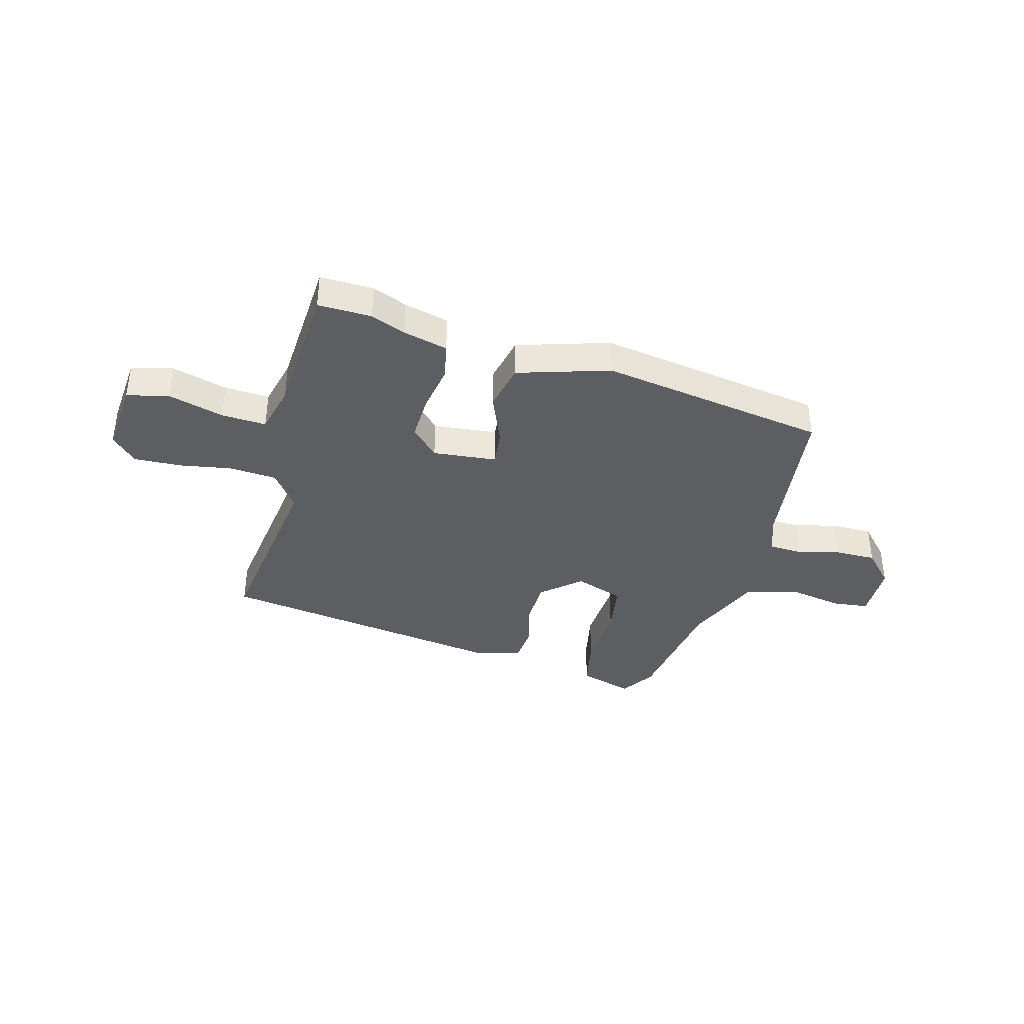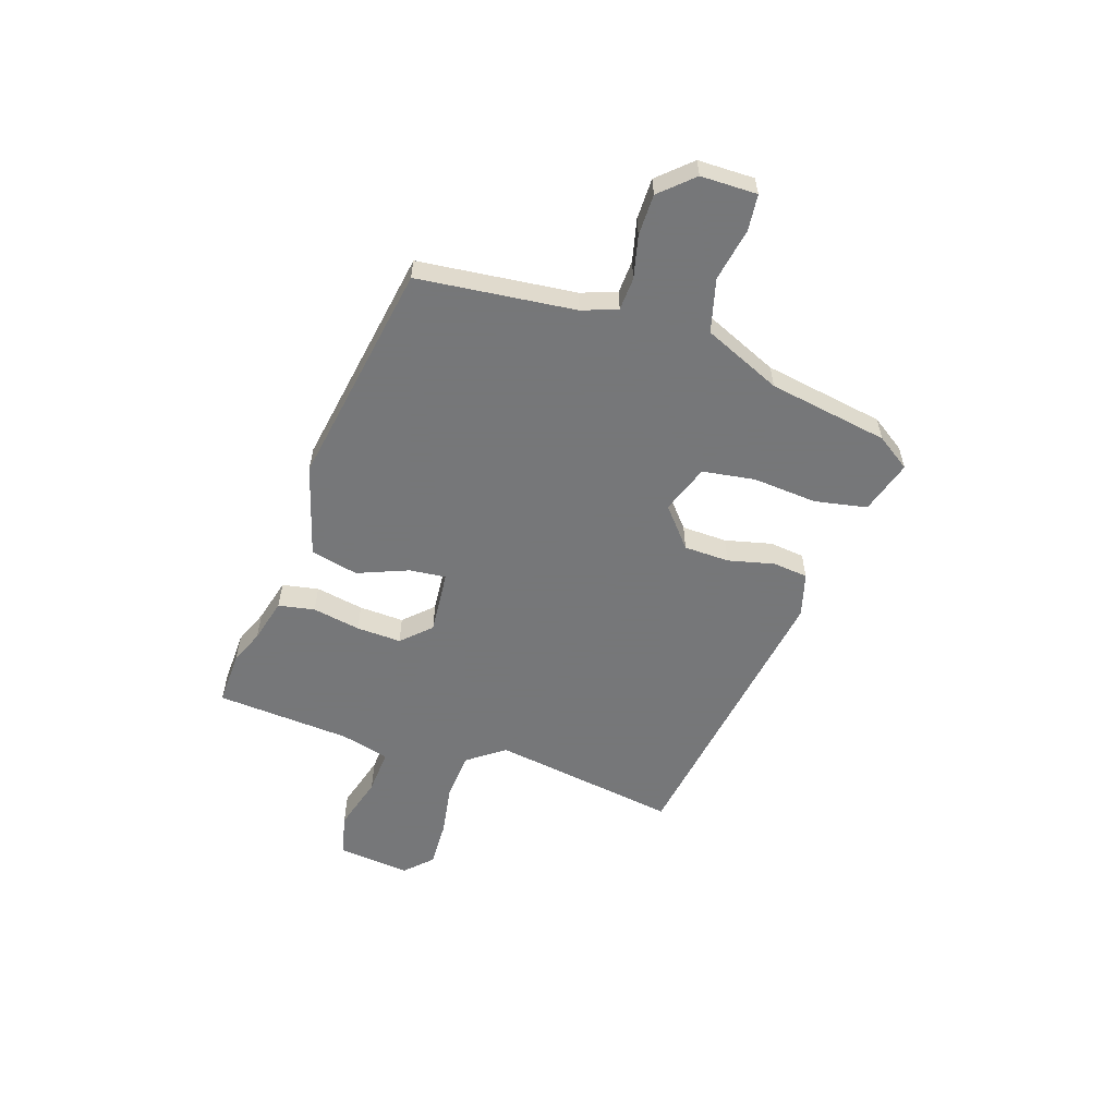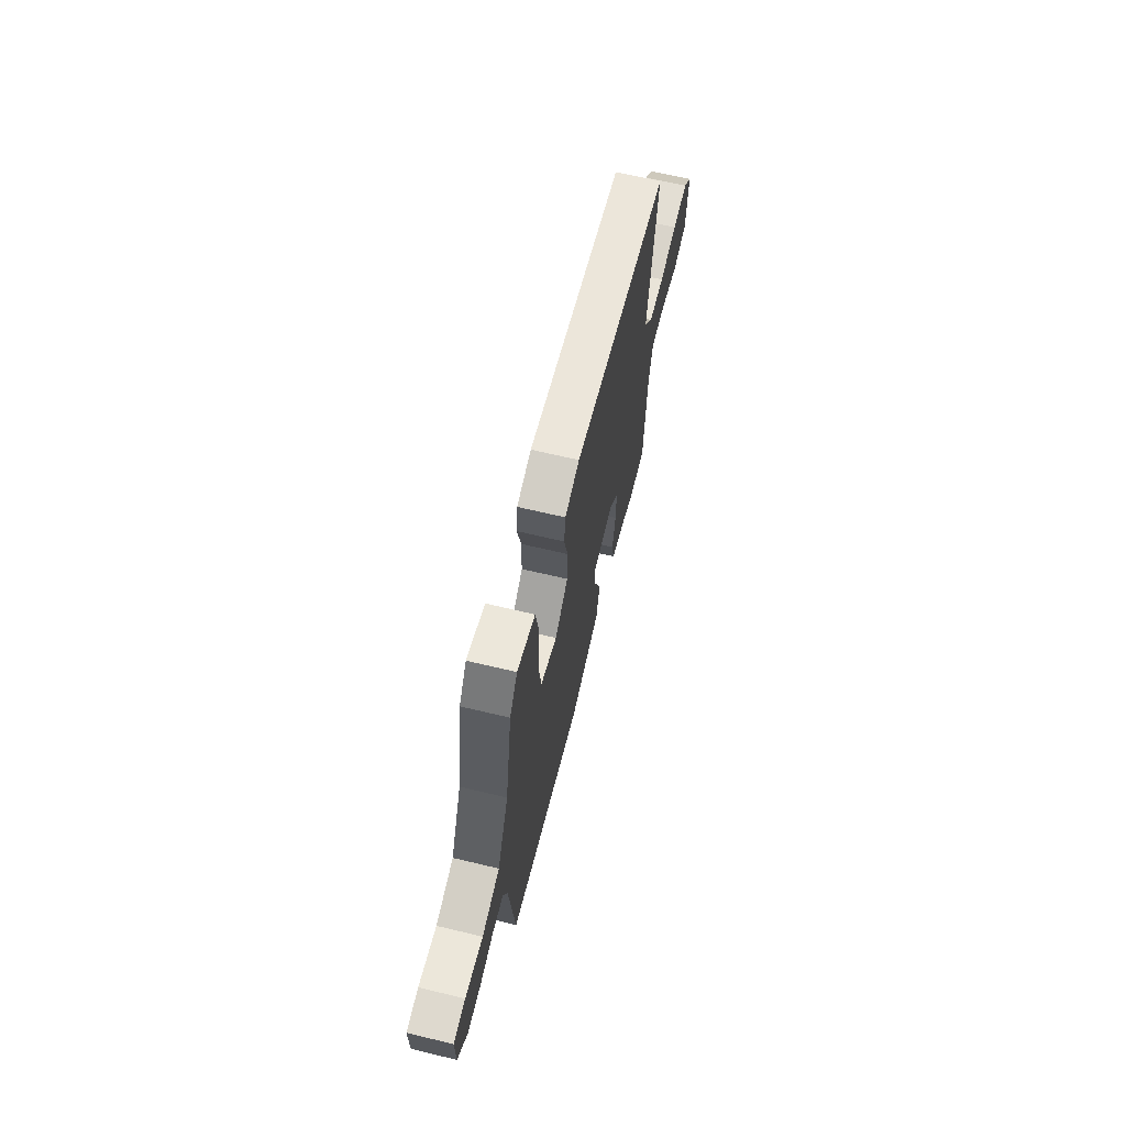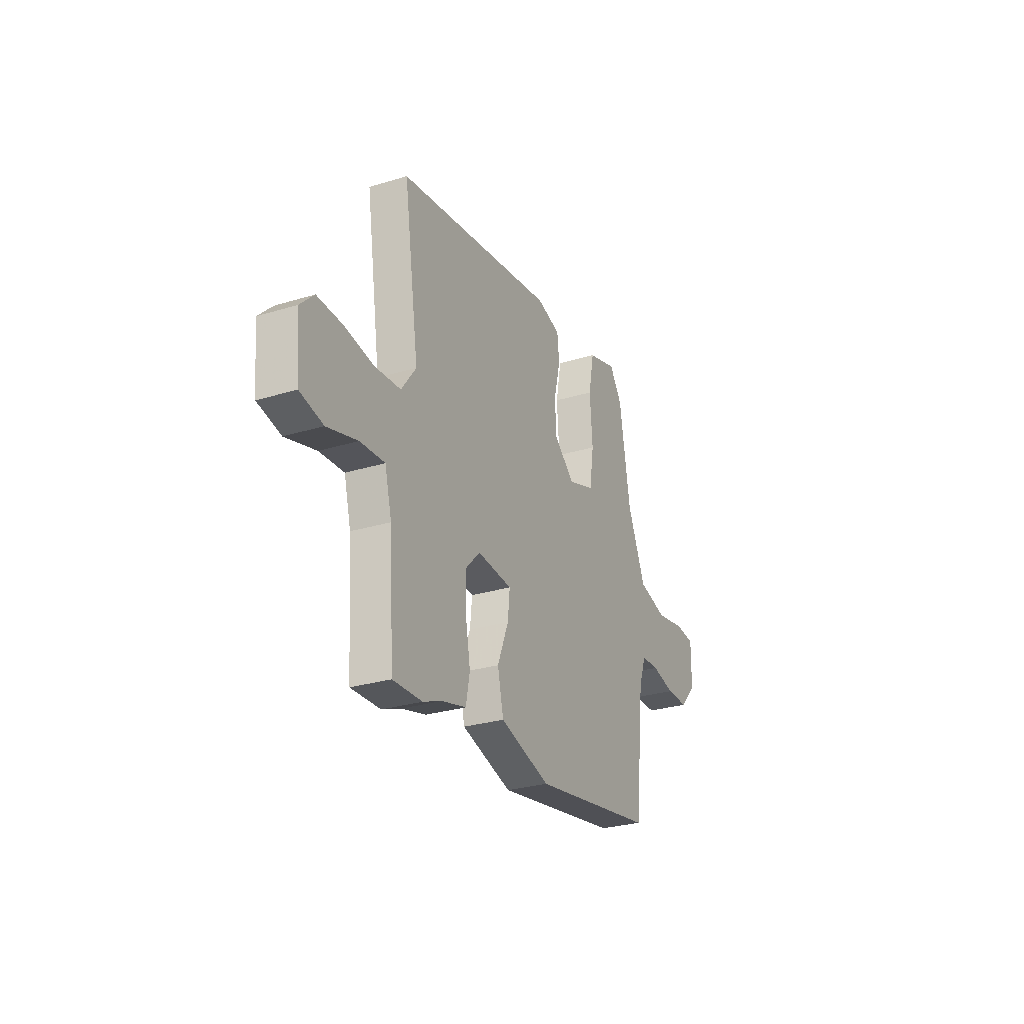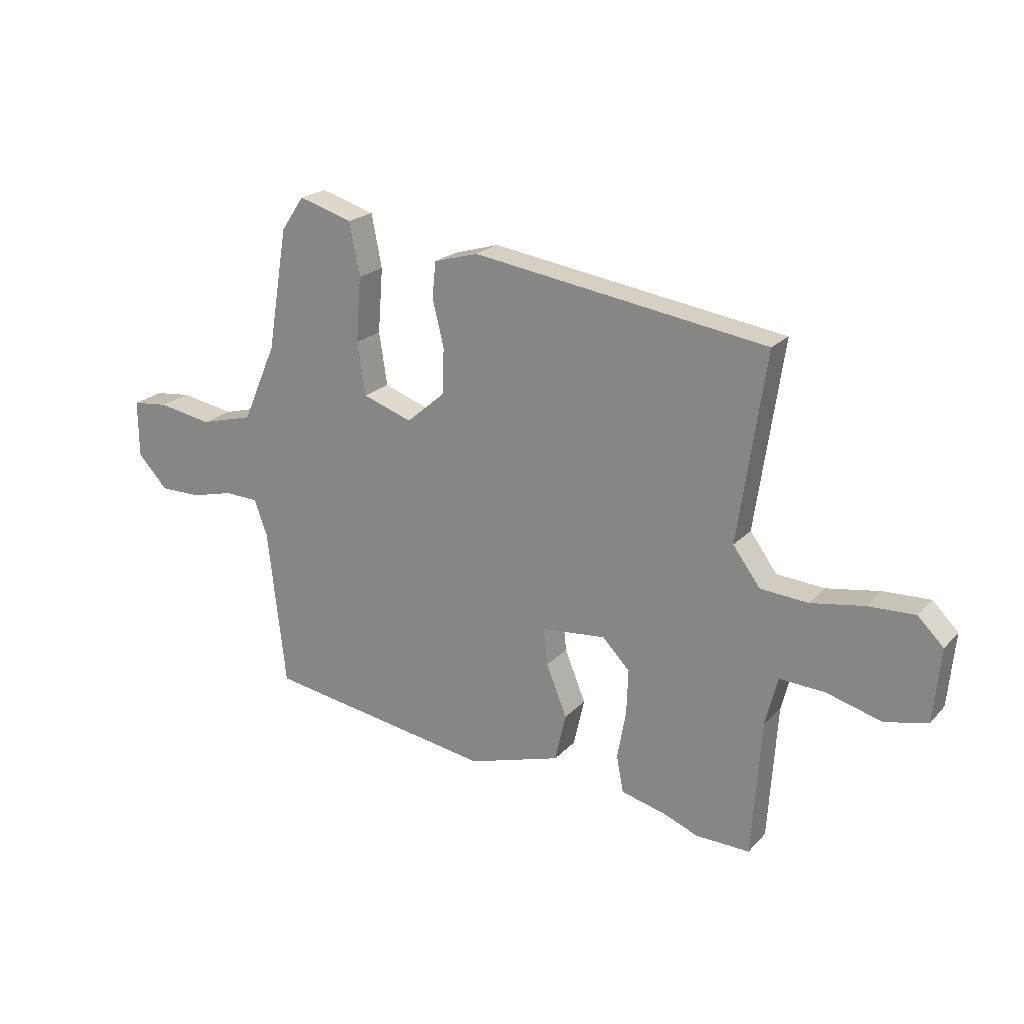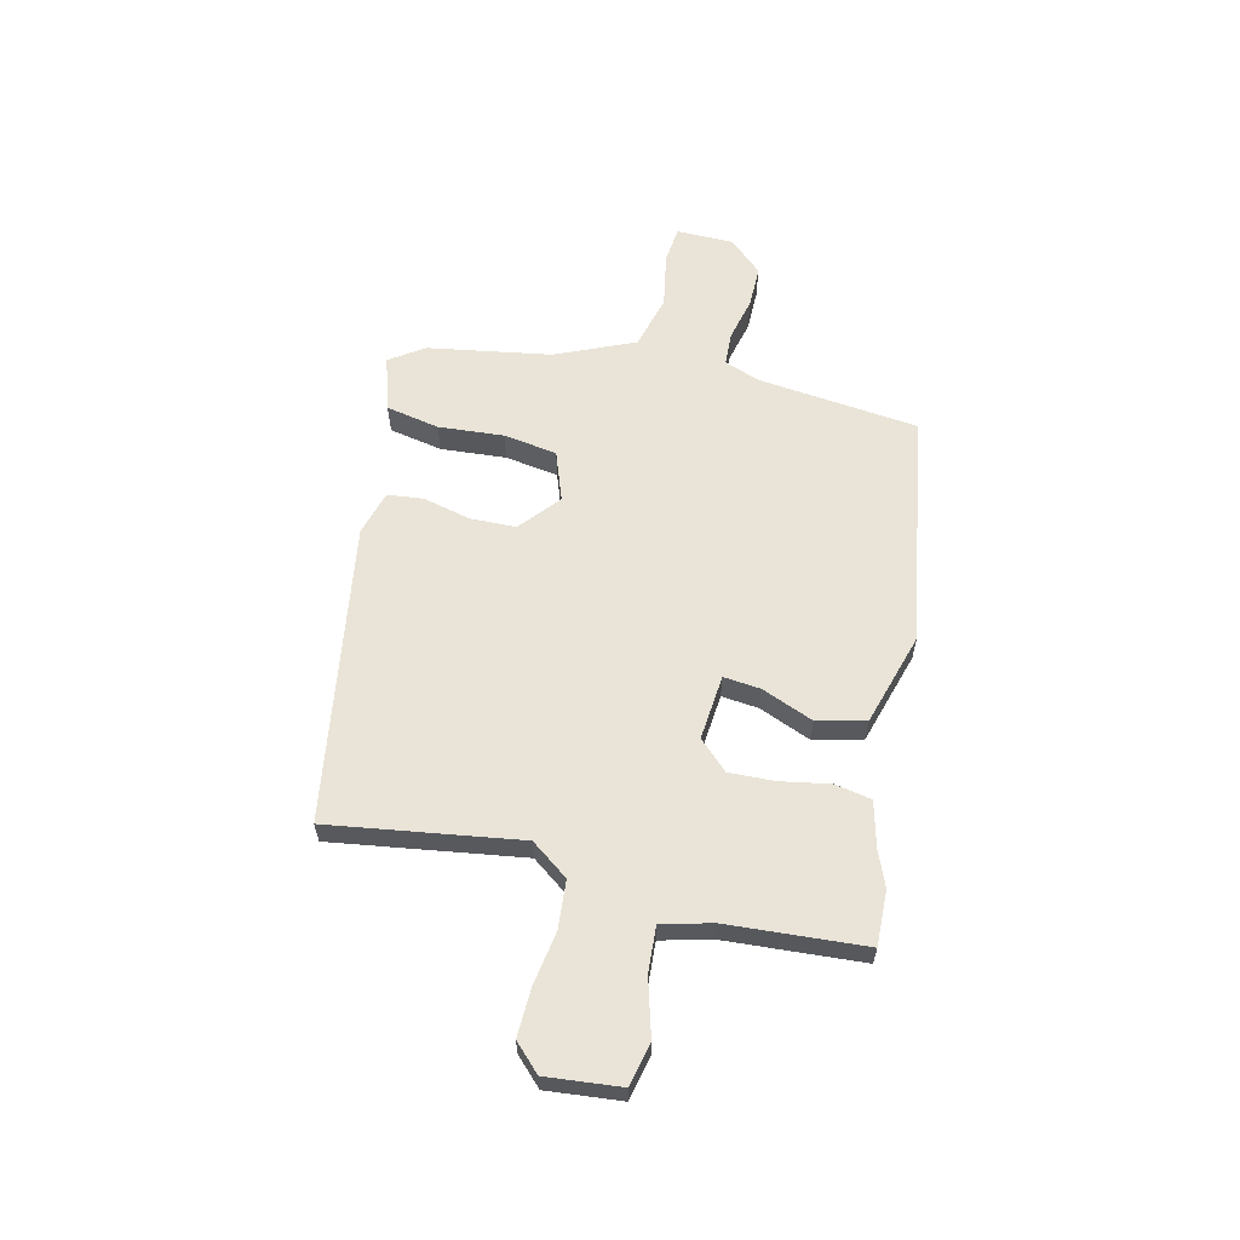
<metadata>
{"format":"obj","ext":"obj","renderer":"f3d","projection":"perspective","resolution":1024,"background":"white","views":[{"elev":-38.4,"azim":165.3,"up":"+Y"},{"elev":-57.1,"azim":-108.5,"up":"+Y"},{"elev":65.2,"azim":-76.4,"up":"+Z"},{"elev":-28.2,"azim":114.8,"up":"+Z"},{"elev":21.1,"azim":29.9,"up":"+Z"},{"elev":60.8,"azim":103.2,"up":"+Y"}]}
</metadata>
<code>
v 0.51 0.07 0.407
v 0.459 0.07 0.062
v 0.509 0.07 -0.006
v 0.596 0.07 -0.013
v 0.694 0.07 0.003
v 0.78 0.07 0.006
v 0.827 0.07 -0.041
v 0.814 0.07 -0.176
v 0.736 0.07 -0.194
v 0.634 0.07 -0.165
v 0.551 0.07 -0.16
v 0.528 0.07 -0.25
v 0.511 0.07 -0.5
v 0.412 0.07 -0.497
v 0.348 0.07 -0.471
v 0.266 0.07 -0.45
v 0.253 0.07 -0.383
v 0.269 0.07 -0.294
v 0.272 0.07 -0.211
v 0.222 0.07 -0.159
v 0.104 0.07 -0.17
v 0.111 0.07 -0.237
v 0.149 0.07 -0.331
v 0.129 0.07 -0.419
v -0.041 0.07 -0.47
v -0.461 0.07 -0.401
v -0.494 0.07 -0.11
v -0.518 0.07 -0.045
v -0.579 0.07 -0.042
v -0.657 0.07 -0.061
v -0.733 0.07 -0.061
v -0.788 0.07 -0.001
v -0.789 0.07 0.103
v -0.723 0.07 0.11
v -0.624 0.07 0.092
v -0.526 0.07 0.118
v -0.464 0.07 0.261
v -0.427 0.07 0.484
v -0.385 0.07 0.546
v -0.286 0.07 0.516
v -0.267 0.07 0.419
v -0.276 0.07 0.3
v -0.261 0.07 0.203
v -0.171 0.07 0.171
v -0.099 0.07 0.232
v -0.097 0.07 0.316
v -0.118 0.07 0.402
v -0.111 0.07 0.467
v -0.03 0.07 0.49
v 0.51 0 0.407
v 0.459 0 0.062
v 0.509 0 -0.006
v 0.596 0 -0.013
v 0.694 0 0.003
v 0.78 0 0.006
v 0.827 0 -0.041
v 0.814 0 -0.176
v 0.736 0 -0.194
v 0.634 0 -0.165
v 0.551 0 -0.16
v 0.528 0 -0.25
v 0.511 0 -0.5
v 0.412 0 -0.497
v 0.348 0 -0.471
v 0.266 0 -0.45
v 0.253 0 -0.383
v 0.269 0 -0.294
v 0.272 0 -0.211
v 0.222 0 -0.159
v 0.104 0 -0.17
v 0.111 0 -0.237
v 0.149 0 -0.331
v 0.129 0 -0.419
v -0.041 0 -0.47
v -0.461 0 -0.401
v -0.494 0 -0.11
v -0.518 0 -0.045
v -0.579 0 -0.042
v -0.657 0 -0.061
v -0.733 0 -0.061
v -0.788 0 -0.001
v -0.789 0 0.103
v -0.723 0 0.11
v -0.624 0 0.092
v -0.526 0 0.118
v -0.464 0 0.261
v -0.427 0 0.484
v -0.385 0 0.546
v -0.286 0 0.516
v -0.267 0 0.419
v -0.276 0 0.3
v -0.261 0 0.203
v -0.171 0 0.171
v -0.099 0 0.232
v -0.097 0 0.316
v -0.118 0 0.402
v -0.111 0 0.467
v -0.03 0 0.49
f 46 47 48 49
f 45 46 49 1
f 44 45 1 2
f 39 40 41 42
f 37 38 39 42
f 36 37 42 43
f 32 33 34 35
f 32 35 36
f 29 30 31 32
f 28 29 32 36
f 27 28 36 43
f 22 23 24 25
f 21 22 25 26
f 15 16 17 18
f 15 18 19
f 12 13 14 15
f 11 12 15 19
f 7 8 9 10
f 7 10 11
f 4 5 6 7
f 3 4 7 11
f 44 2 3 11
f 21 26 27 43
f 20 21 43 44
f 11 19 20
f 11 20 44
f 98 97 96 95
f 50 98 95 94
f 51 50 94 93
f 91 90 89 88
f 91 88 87 86
f 92 91 86 85
f 84 83 82 81
f 85 84 81
f 81 80 79 78
f 85 81 78 77
f 92 85 77 76
f 74 73 72 71
f 75 74 71 70
f 67 66 65 64
f 68 67 64
f 64 63 62 61
f 68 64 61 60
f 59 58 57 56
f 60 59 56
f 56 55 54 53
f 60 56 53 52
f 60 52 51 93
f 92 76 75 70
f 93 92 70 69
f 69 68 60
f 93 69 60
f 1 50 51 2
f 2 51 52 3
f 3 52 53 4
f 4 53 54 5
f 5 54 55 6
f 6 55 56 7
f 7 56 57 8
f 8 57 58 9
f 9 58 59 10
f 10 59 60 11
f 11 60 61 12
f 12 61 62 13
f 13 62 63 14
f 14 63 64 15
f 15 64 65 16
f 16 65 66 17
f 17 66 67 18
f 18 67 68 19
f 19 68 69 20
f 20 69 70 21
f 21 70 71 22
f 22 71 72 23
f 23 72 73 24
f 24 73 74 25
f 25 74 75 26
f 26 75 76 27
f 27 76 77 28
f 28 77 78 29
f 29 78 79 30
f 30 79 80 31
f 31 80 81 32
f 32 81 82 33
f 33 82 83 34
f 34 83 84 35
f 35 84 85 36
f 36 85 86 37
f 37 86 87 38
f 38 87 88 39
f 39 88 89 40
f 40 89 90 41
f 41 90 91 42
f 42 91 92 43
f 43 92 93 44
f 44 93 94 45
f 45 94 95 46
f 46 95 96 47
f 47 96 97 48
f 48 97 98 49
f 49 98 50 1

</code>
